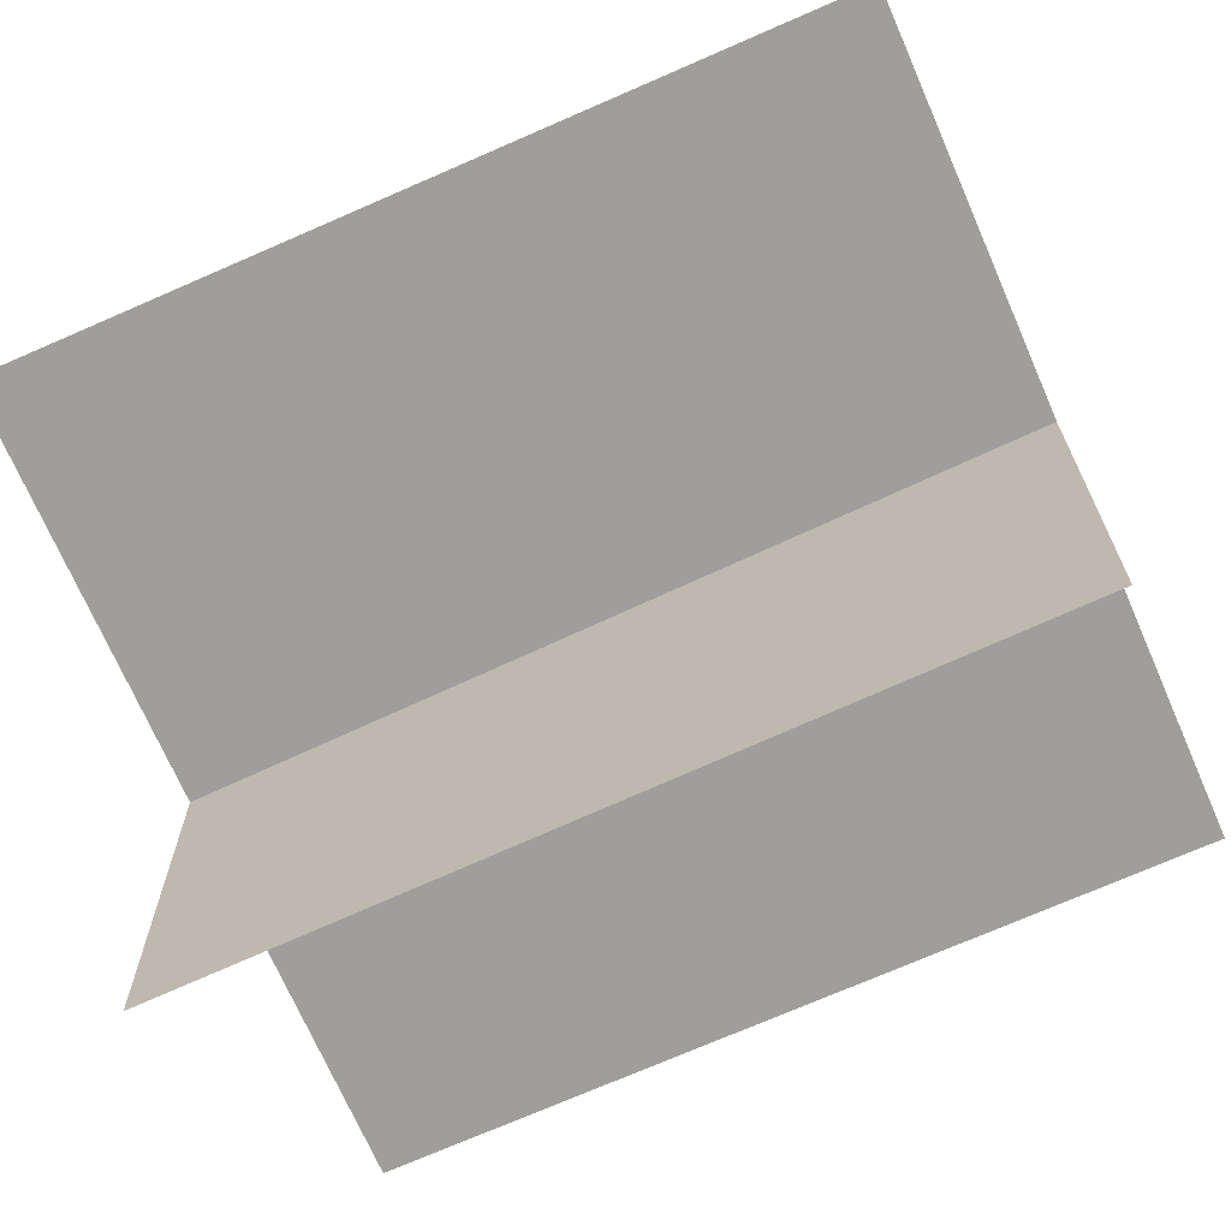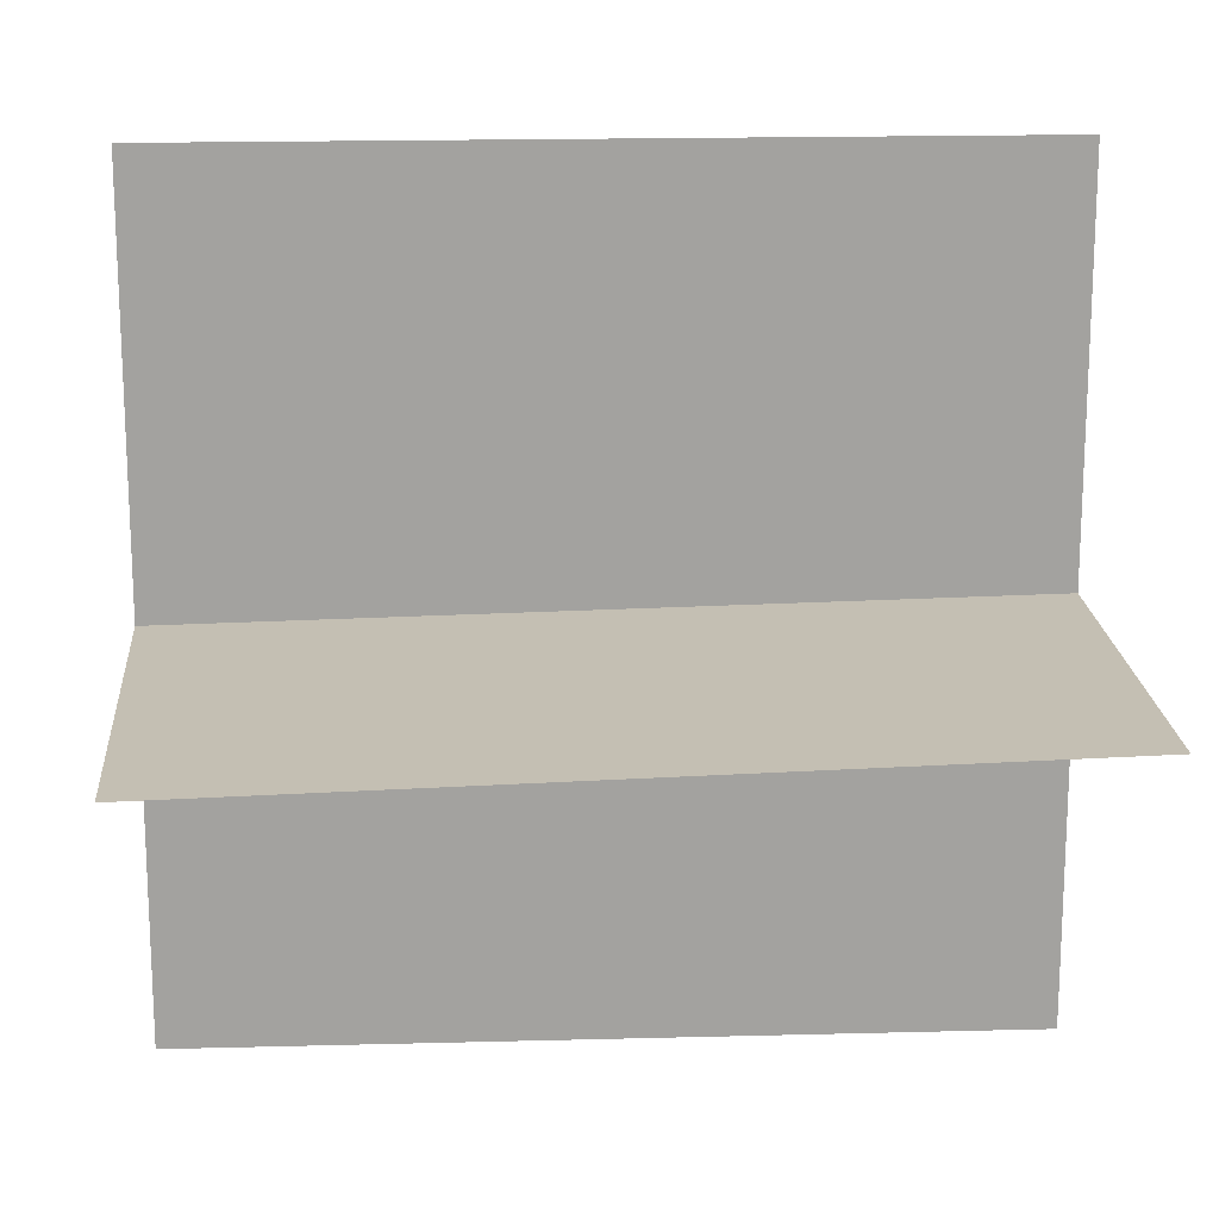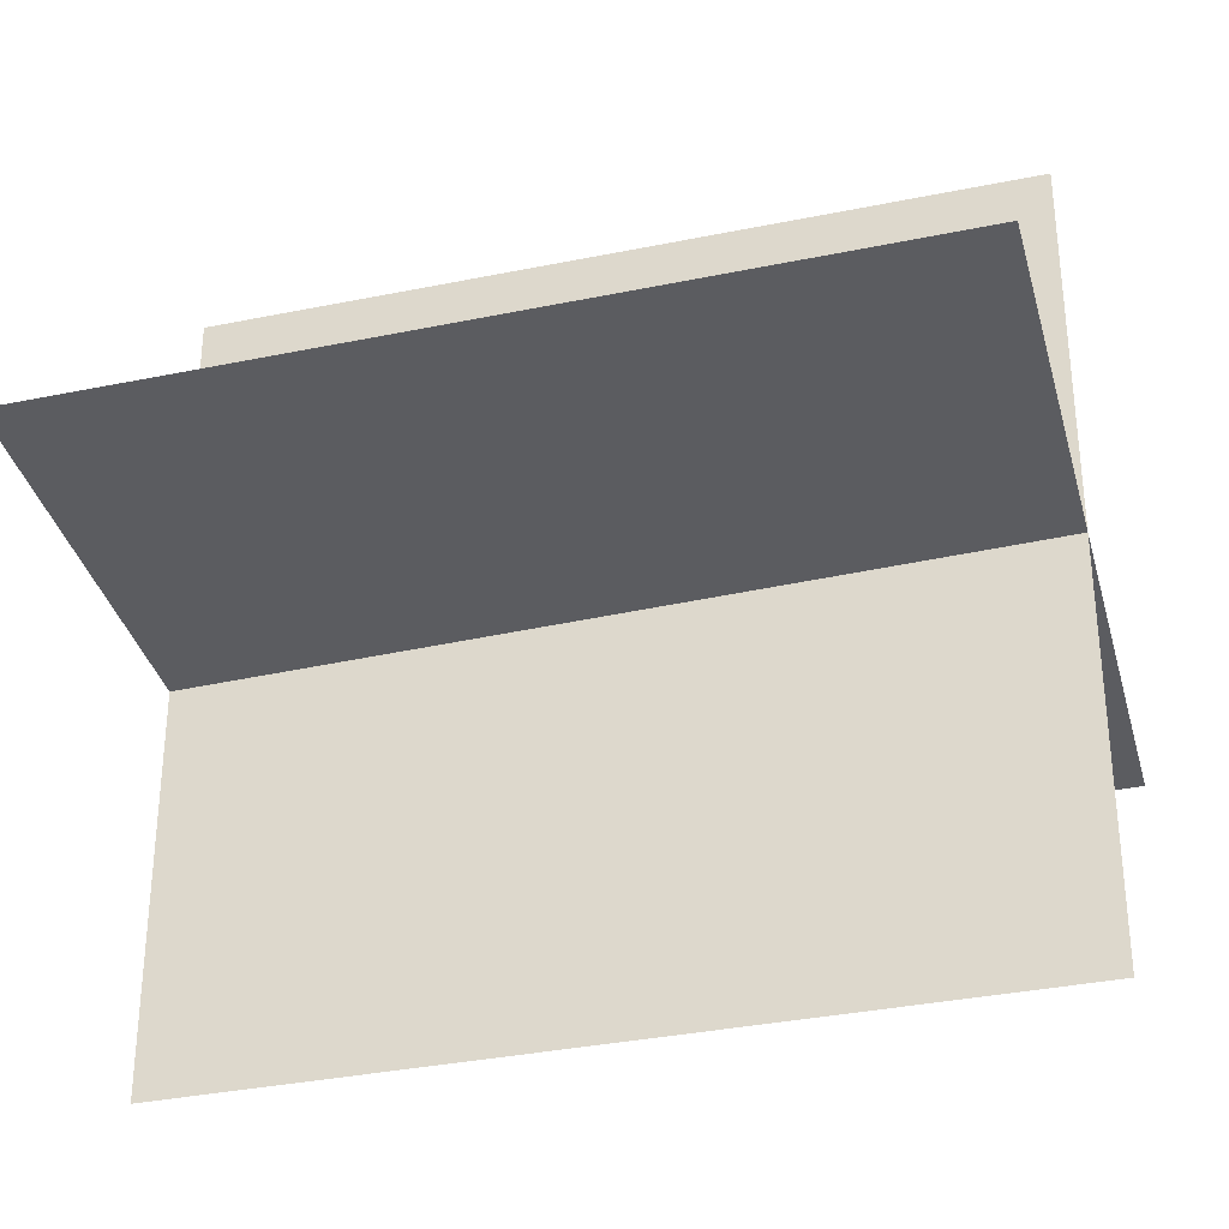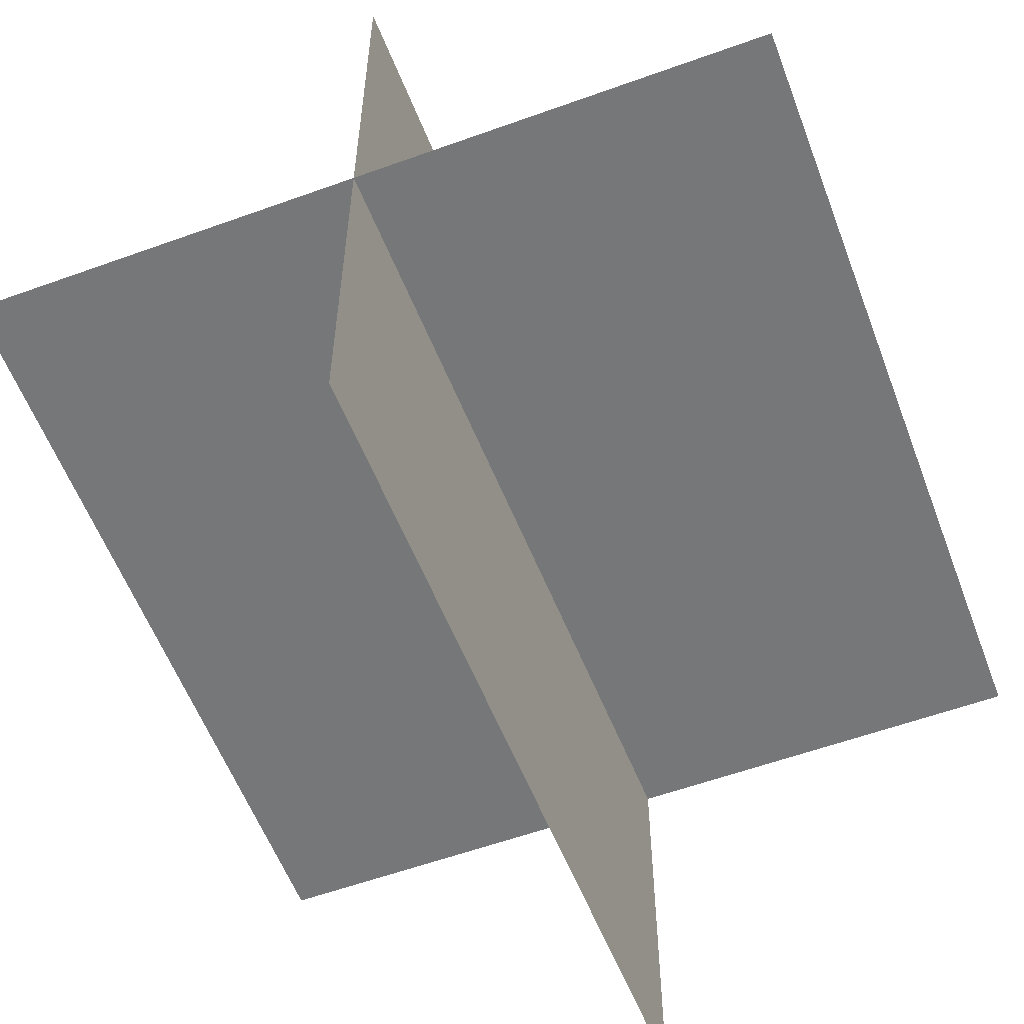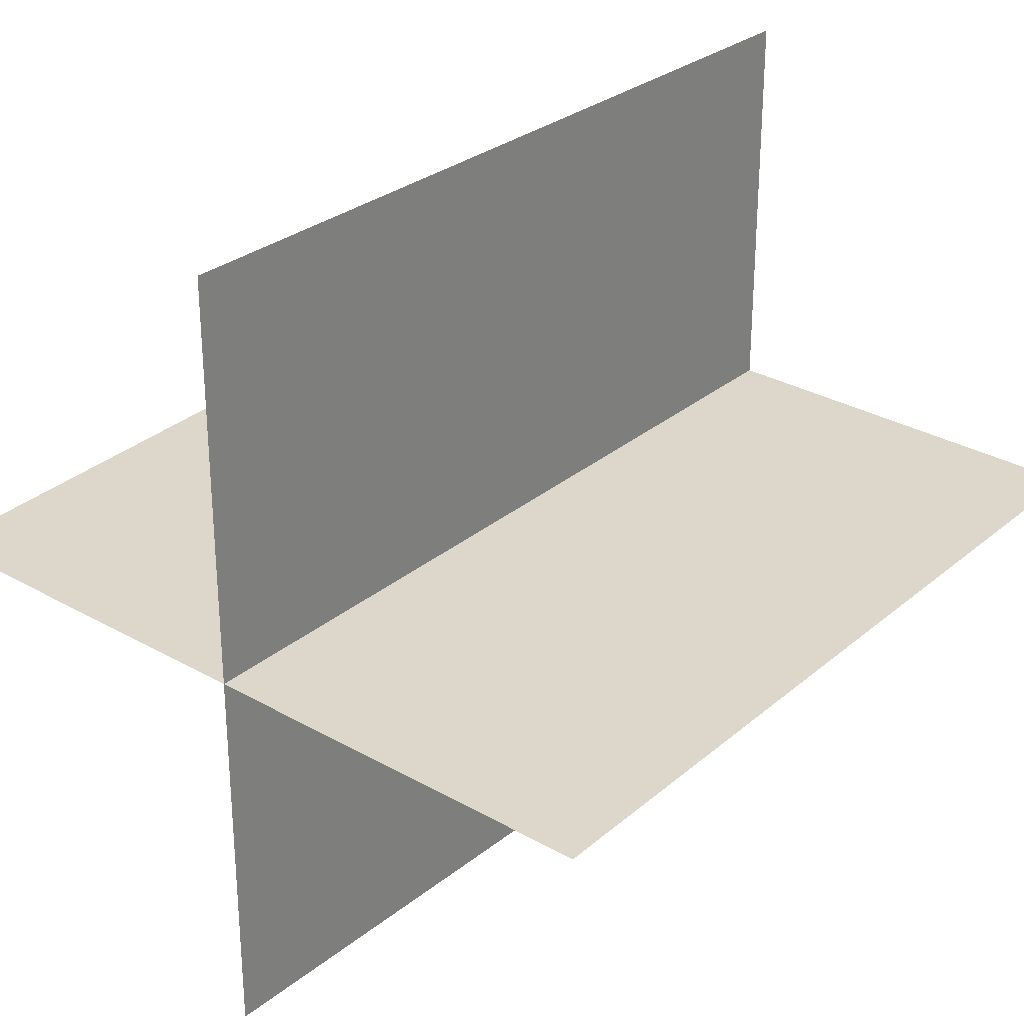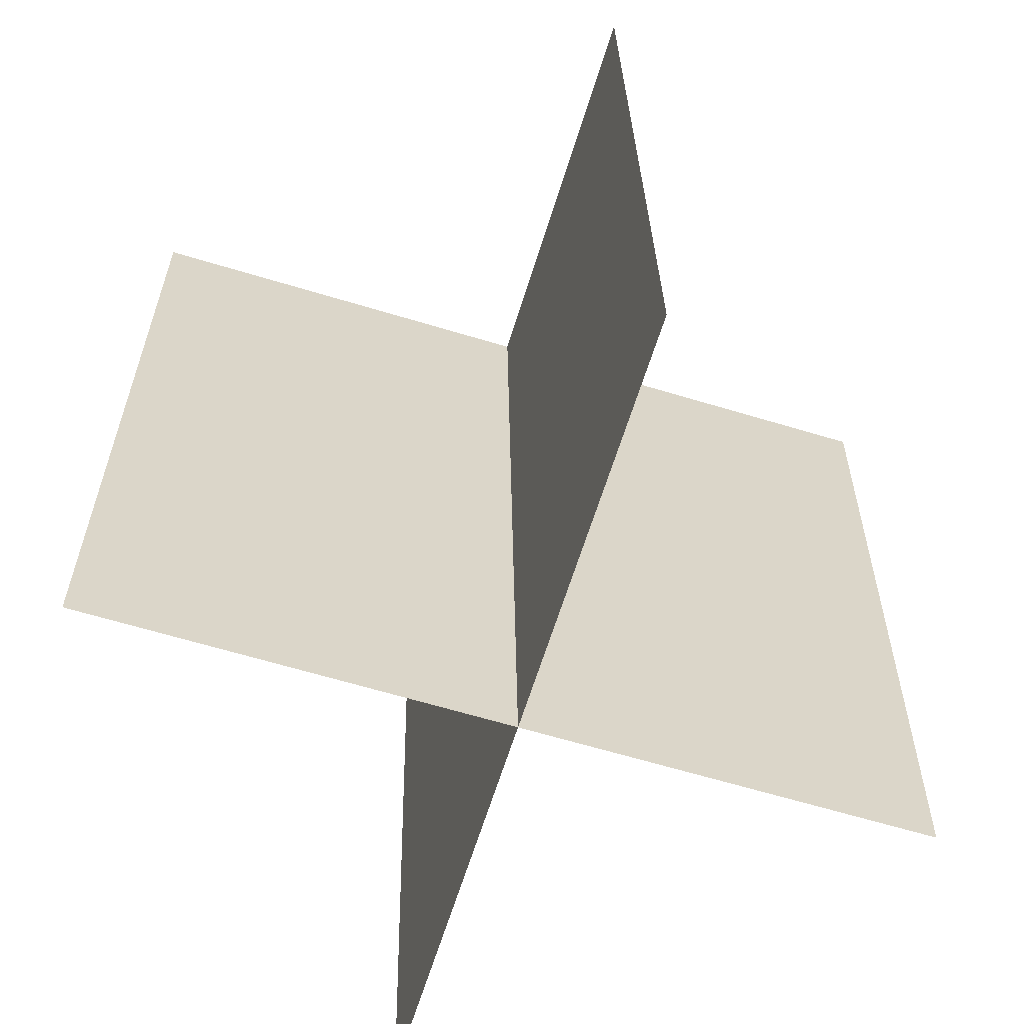
<metadata>
{"format":"obj","ext":"obj","renderer":"f3d","projection":"perspective","resolution":1024,"background":"white","views":[{"elev":-70.2,"azim":-66.5,"up":"+Z"},{"elev":17.9,"azim":-94.1,"up":"+Z"},{"elev":-34.5,"azim":-75.7,"up":"+Z"},{"elev":-58.1,"azim":-159.5,"up":"+Z"},{"elev":29.8,"azim":-140.1,"up":"+Z"},{"elev":-63.3,"azim":162.9,"up":"+Y"}]}
</metadata>
<code>
o grass0_Plane.002
v 0.03762 3.755 -1.884
v 0.03762 3.755 1.884
v -0.03762 -0.01369 -1.884
v -0.03762 -0.01369 1.884
v -1.884 3.755 -0.03762
v 1.884 3.755 -0.03762
v -1.884 -0.01369 0.03762
v 1.884 -0.01369 0.03762
f 1 2 4 3
f 5 6 8 7

</code>
